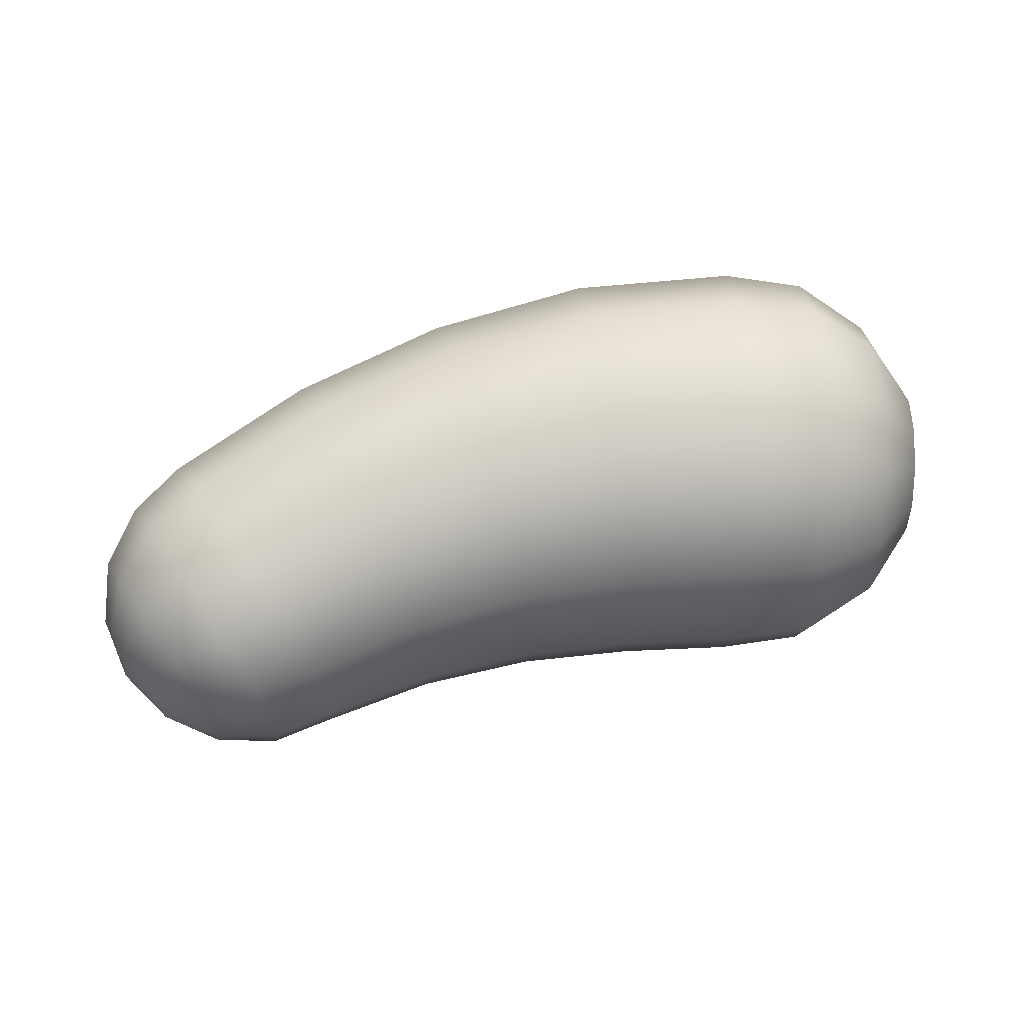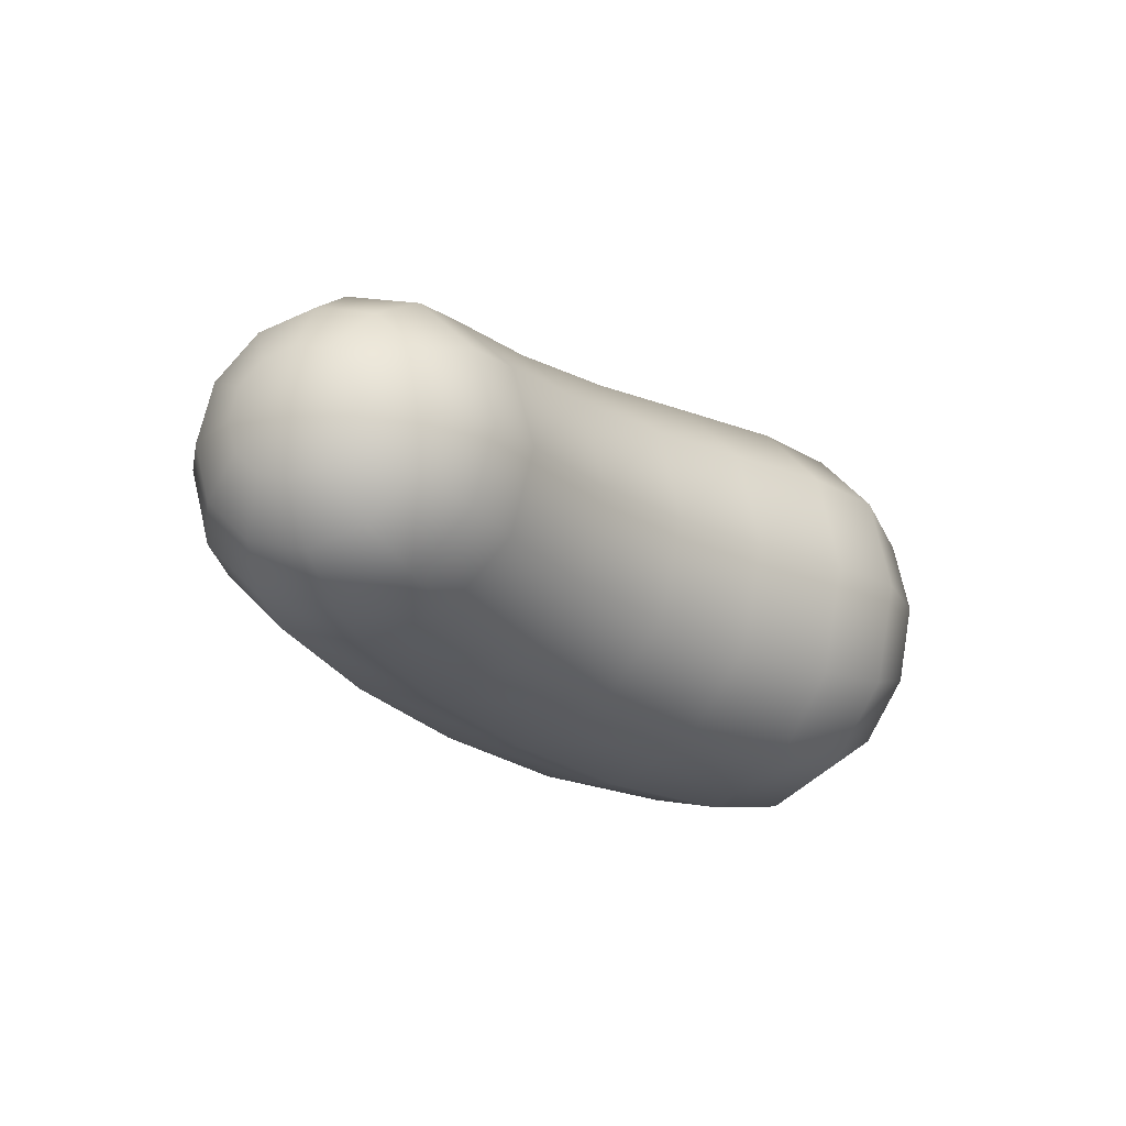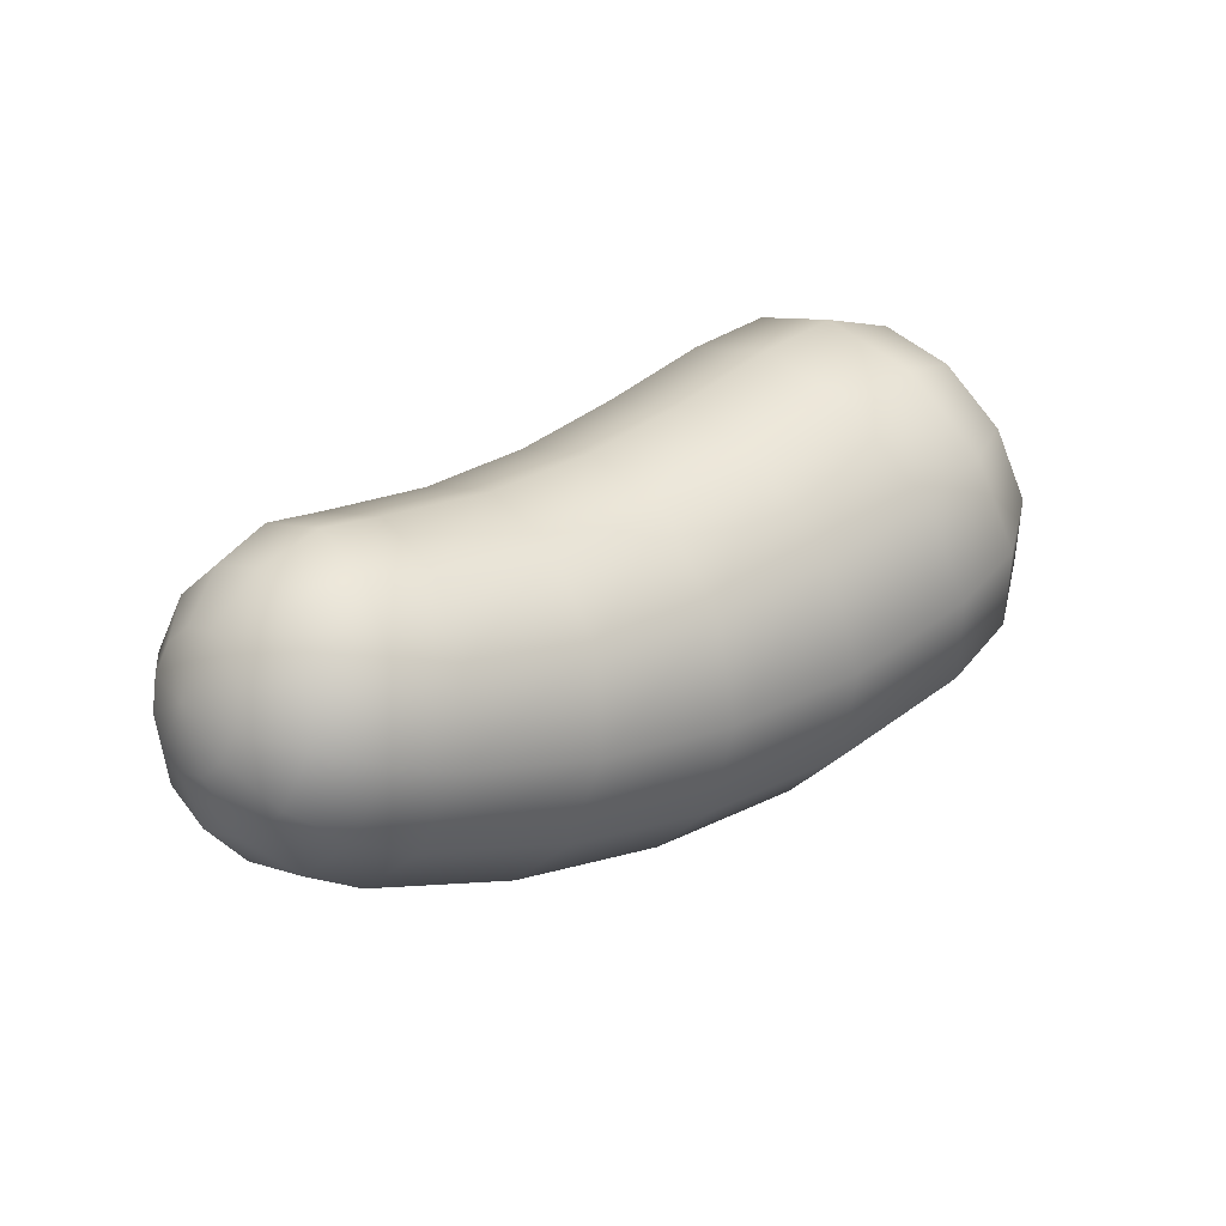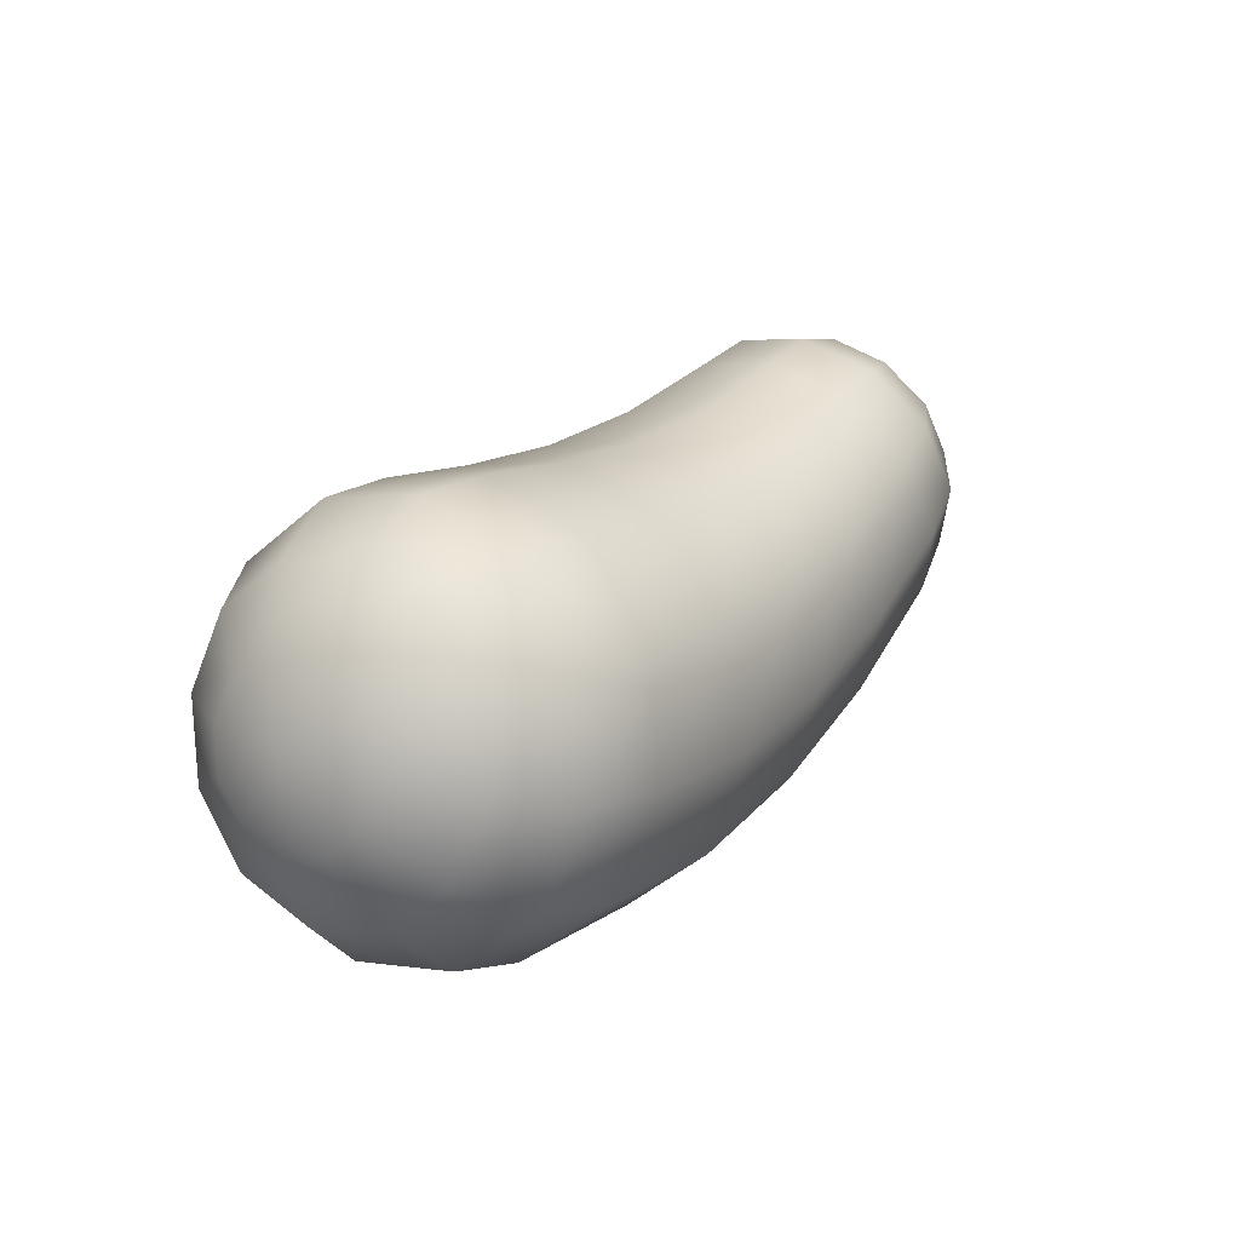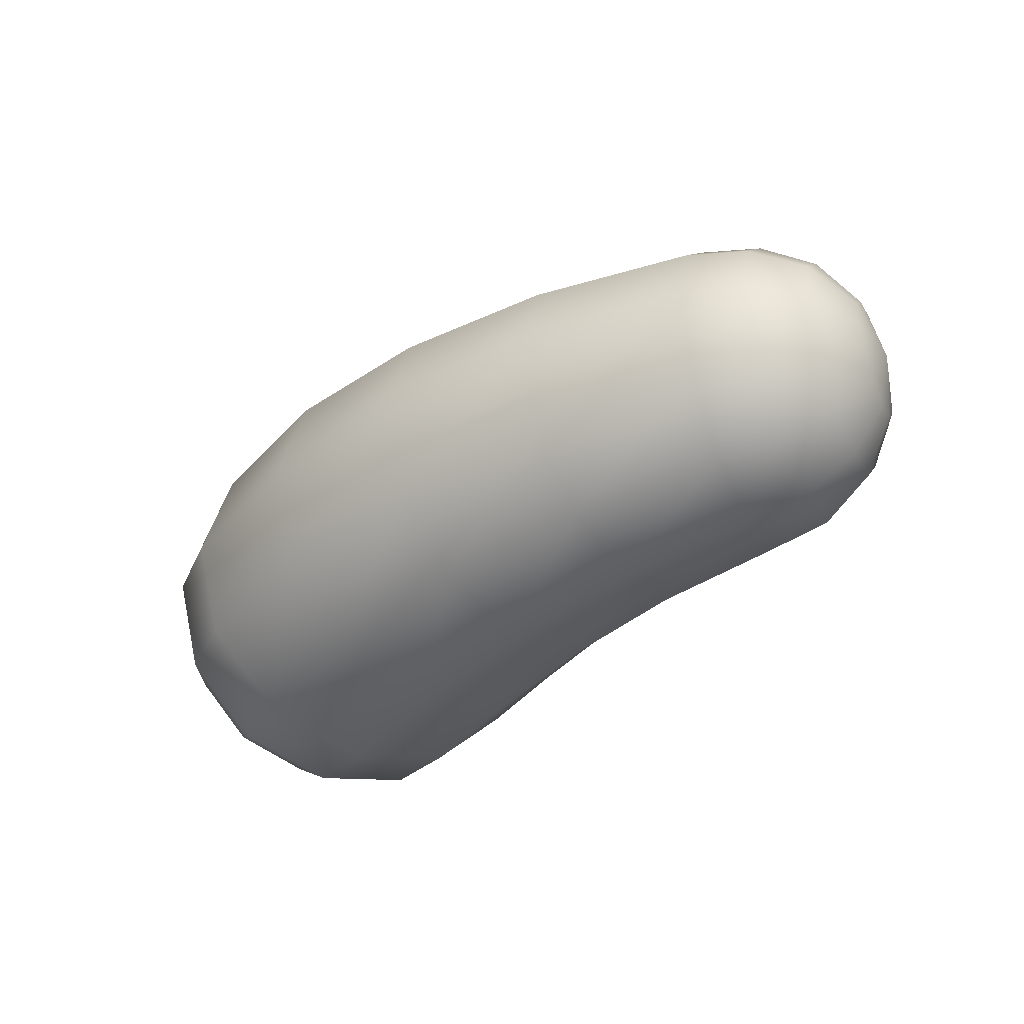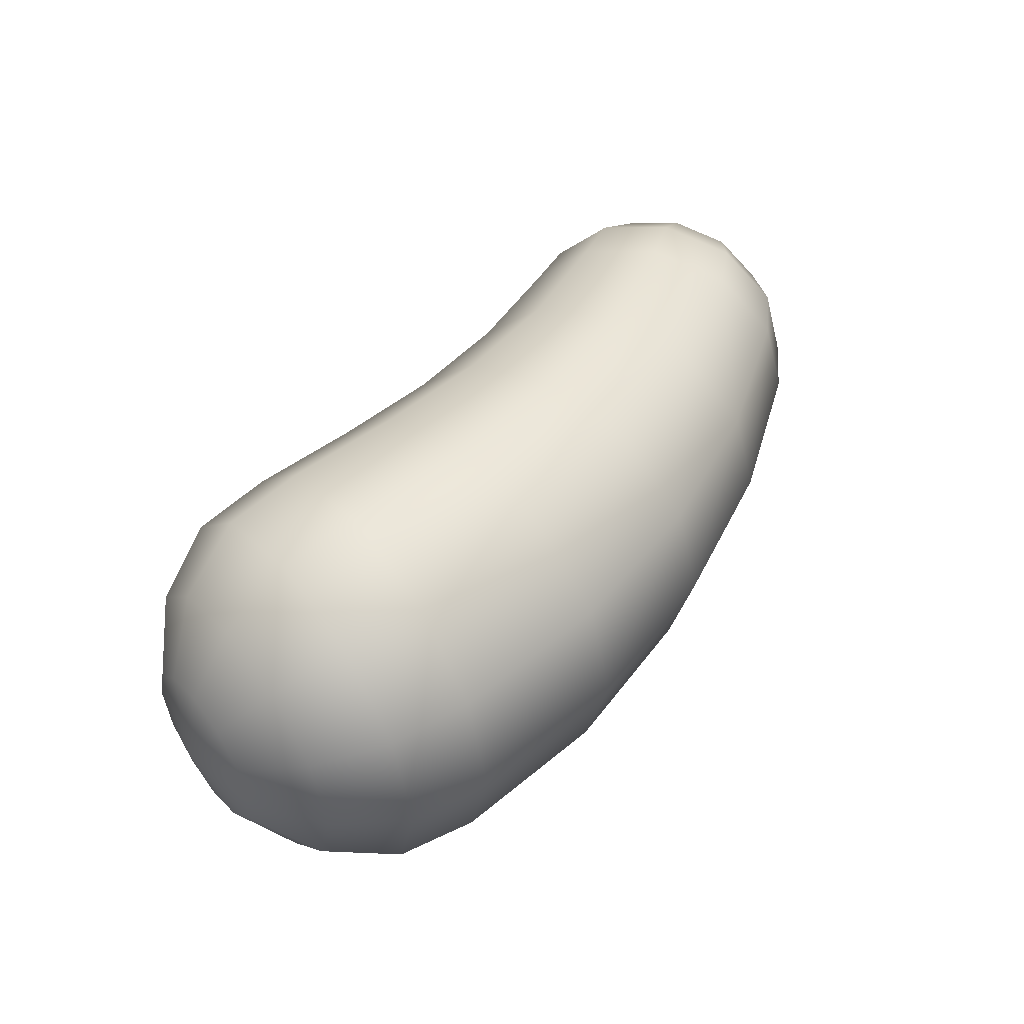
<metadata>
{"format":"obj","ext":"obj","renderer":"f3d","projection":"perspective","resolution":1024,"background":"white","views":[{"elev":66.1,"azim":-16.5,"up":"+Y"},{"elev":-19.6,"azim":-51.1,"up":"+Y"},{"elev":26.4,"azim":-40.5,"up":"+Z"},{"elev":27.0,"azim":124.9,"up":"+Z"},{"elev":-37.8,"azim":-137.4,"up":"+Y"},{"elev":48.6,"azim":125.9,"up":"+Y"}]}
</metadata>
<code>
g default
v 1.455 0.09607 -0.03692
v 1.433 0.1739 0.0377
v 1.402 0.2024 0.1396
v 1.372 0.1739 0.2416
v 1.35 0.09607 0.3162
v 1.341 -0.01031 0.3435
v 1.35 -0.1167 0.3162
v 1.372 -0.1946 0.2416
v 1.402 -0.2231 0.1396
v 1.433 -0.1946 0.0377
v 1.455 -0.1167 -0.03692
v 1.463 -0.01031 -0.06423
v 1.381 0.1862 -0.2214
v 1.341 0.3301 -0.08316
v 1.287 0.3828 0.1057
v 1.232 0.3301 0.2945
v 1.192 0.1862 0.4327
v 1.178 -0.01031 0.4833
v 1.192 -0.2069 0.4327
v 1.232 -0.3507 0.2945
v 1.287 -0.4034 0.1057
v 1.341 -0.3507 -0.08316
v 1.381 -0.2069 -0.2214
v 1.396 -0.01031 -0.272
v 1.239 0.2465 -0.372
v 1.186 0.4345 -0.1916
v 1.114 0.5033 0.05482
v 1.041 0.4345 0.3012
v 0.9883 0.2465 0.4816
v 0.969 -0.01031 0.5476
v 0.9883 -0.2671 0.4816
v 1.041 -0.4551 0.3012
v 1.114 -0.5239 0.05482
v 1.186 -0.4551 -0.1916
v 1.239 -0.2671 -0.372
v 1.258 -0.01031 -0.438
v 1.043 0.2618 -0.4571
v 0.9866 0.461 -0.2661
v 0.9095 0.5339 -0.005147
v 0.8324 0.461 0.2558
v 0.7759 0.2618 0.4468
v 0.7553 -0.01031 0.5168
v 0.7759 -0.2824 0.4468
v 0.8324 -0.4816 0.2558
v 0.9095 -0.5545 -0.005147
v 0.9866 -0.4816 -0.2661
v 1.043 -0.2824 -0.4571
v 1.064 -0.01031 -0.527
v 0.6217 0.2578 -0.541
v 0.5947 0.454 -0.3466
v 0.5578 0.5258 -0.08109
v 0.521 0.454 0.1844
v 0.494 0.2578 0.3788
v 0.4841 -0.01031 0.4499
v 0.494 -0.2784 0.3788
v 0.521 -0.4746 0.1844
v 0.5578 -0.5464 -0.08109
v 0.5947 -0.4746 -0.3466
v 0.6217 -0.2784 -0.541
v 0.6316 -0.01031 -0.6121
v 0.1938 0.2414 -0.5397
v 0.1959 0.4256 -0.3555
v 0.1988 0.4931 -0.1038
v 0.2017 0.4256 0.1478
v 0.2038 0.2414 0.3321
v 0.2045 -0.01031 0.3995
v 0.2038 -0.262 0.3321
v 0.2017 -0.4462 0.1478
v 0.1988 -0.5137 -0.1038
v 0.1959 -0.4462 -0.3555
v 0.1938 -0.262 -0.5397
v 0.1931 -0.01031 -0.6072
v -0.2238 0.2212 -0.4687
v -0.1967 0.3906 -0.3014
v -0.1596 0.4526 -0.07292
v -0.1226 0.3906 0.1556
v -0.09546 0.2212 0.3228
v -0.08553 -0.01031 0.384
v -0.09546 -0.2418 0.3228
v -0.1226 -0.4112 0.1556
v -0.1596 -0.4732 -0.07292
v -0.1967 -0.4112 -0.3014
v -0.2238 -0.2418 -0.4687
v -0.2337 -0.01031 -0.5299
v -0.62 0.1988 -0.334
v -0.5733 0.352 -0.1882
v -0.5095 0.408 0.011
v -0.4456 0.352 0.2102
v -0.3989 0.1988 0.356
v -0.3818 -0.0103 0.4094
v -0.3989 -0.2195 0.356
v -0.4456 -0.3726 0.2102
v -0.5095 -0.4286 0.011
v -0.5733 -0.3726 -0.1882
v -0.62 -0.2195 -0.334
v -0.6371 -0.01031 -0.3874
v -0.7616 0.1811 -0.2509
v -0.7182 0.3213 -0.1177
v -0.6588 0.3726 0.06433
v -0.5994 0.3213 0.2463
v -0.5559 0.1811 0.3795
v -0.54 -0.01031 0.4283
v -0.5559 -0.2017 0.3795
v -0.5994 -0.3419 0.2463
v -0.6588 -0.3932 0.06433
v -0.7182 -0.3419 -0.1177
v -0.7616 -0.2017 -0.2509
v -0.7776 -0.01031 -0.2996
v -0.8678 0.1362 -0.1374
v -0.834 0.2435 -0.03558
v -0.788 0.2827 0.1035
v -0.7419 0.2435 0.2426
v -0.7081 0.1362 0.3444
v -0.6958 -0.01031 0.3817
v -0.7081 -0.1568 0.3444
v -0.7419 -0.2641 0.2426
v -0.788 -0.3033 0.1035
v -0.834 -0.2641 -0.03558
v -0.8678 -0.1568 -0.1374
v -0.8801 -0.01031 -0.1747
v -0.9166 0.06899 0.000265
v -0.8981 0.127 0.05529
v -0.8729 0.1483 0.1305
v -0.8476 0.127 0.2056
v -0.8292 0.06899 0.2607
v -0.8224 -0.0103 0.2808
v -0.8292 -0.0896 0.2607
v -0.8476 -0.1476 0.2056
v -0.8729 -0.1689 0.1305
v -0.8981 -0.1476 0.05529
v -0.9166 -0.0896 0.000265
v -0.9233 -0.01031 -0.01988
v 1.443 -0.01031 0.1516
v -0.9031 -0.01031 0.1406
g FoodShortLLowerArm
f 1 13 14 2
f 2 14 15 3
f 3 15 16 4
f 4 16 17 5
f 5 17 18 6
f 6 18 19 7
f 7 19 20 8
f 8 20 21 9
f 9 21 22 10
f 10 22 23 11
f 11 23 24 12
f 12 24 13 1
f 13 25 26 14
f 14 26 27 15
f 15 27 28 16
f 16 28 29 17
f 17 29 30 18
f 18 30 31 19
f 19 31 32 20
f 20 32 33 21
f 21 33 34 22
f 22 34 35 23
f 23 35 36 24
f 24 36 25 13
f 25 37 38 26
f 26 38 39 27
f 27 39 40 28
f 28 40 41 29
f 29 41 42 30
f 30 42 43 31
f 31 43 44 32
f 32 44 45 33
f 33 45 46 34
f 34 46 47 35
f 35 47 48 36
f 36 48 37 25
f 37 49 50 38
f 38 50 51 39
f 39 51 52 40
f 40 52 53 41
f 41 53 54 42
f 42 54 55 43
f 43 55 56 44
f 44 56 57 45
f 45 57 58 46
f 46 58 59 47
f 47 59 60 48
f 48 60 49 37
f 49 61 62 50
f 50 62 63 51
f 51 63 64 52
f 52 64 65 53
f 53 65 66 54
f 54 66 67 55
f 55 67 68 56
f 56 68 69 57
f 57 69 70 58
f 58 70 71 59
f 59 71 72 60
f 60 72 61 49
f 61 73 74 62
f 62 74 75 63
f 63 75 76 64
f 64 76 77 65
f 65 77 78 66
f 66 78 79 67
f 67 79 80 68
f 68 80 81 69
f 69 81 82 70
f 70 82 83 71
f 71 83 84 72
f 72 84 73 61
f 73 85 86 74
f 74 86 87 75
f 75 87 88 76
f 76 88 89 77
f 77 89 90 78
f 78 90 91 79
f 79 91 92 80
f 80 92 93 81
f 81 93 94 82
f 82 94 95 83
f 83 95 96 84
f 84 96 85 73
f 85 97 98 86
f 86 98 99 87
f 87 99 100 88
f 88 100 101 89
f 89 101 102 90
f 90 102 103 91
f 91 103 104 92
f 92 104 105 93
f 93 105 106 94
f 94 106 107 95
f 95 107 108 96
f 96 108 97 85
f 97 109 110 98
f 98 110 111 99
f 99 111 112 100
f 100 112 113 101
f 101 113 114 102
f 102 114 115 103
f 103 115 116 104
f 104 116 117 105
f 105 117 118 106
f 106 118 119 107
f 107 119 120 108
f 108 120 109 97
f 109 121 122 110
f 110 122 123 111
f 111 123 124 112
f 112 124 125 113
f 113 125 126 114
f 114 126 127 115
f 115 127 128 116
f 116 128 129 117
f 117 129 130 118
f 118 130 131 119
f 119 131 132 120
f 120 132 121 109
f 2 133 1
f 3 133 2
f 4 133 3
f 5 133 4
f 6 133 5
f 7 133 6
f 8 133 7
f 9 133 8
f 10 133 9
f 11 133 10
f 12 133 11
f 1 133 12
f 121 134 122
f 122 134 123
f 123 134 124
f 124 134 125
f 125 134 126
f 126 134 127
f 127 134 128
f 128 134 129
f 129 134 130
f 130 134 131
f 131 134 132
f 132 134 121

</code>
